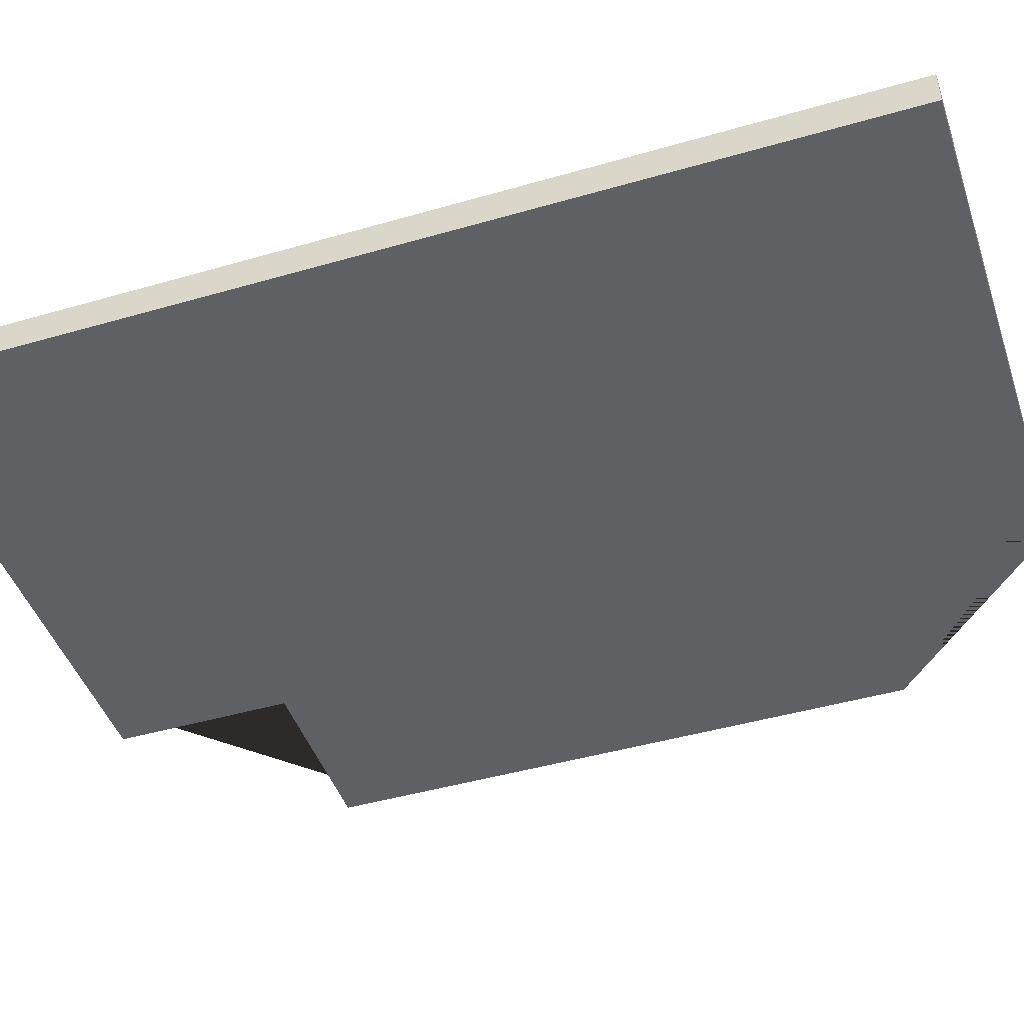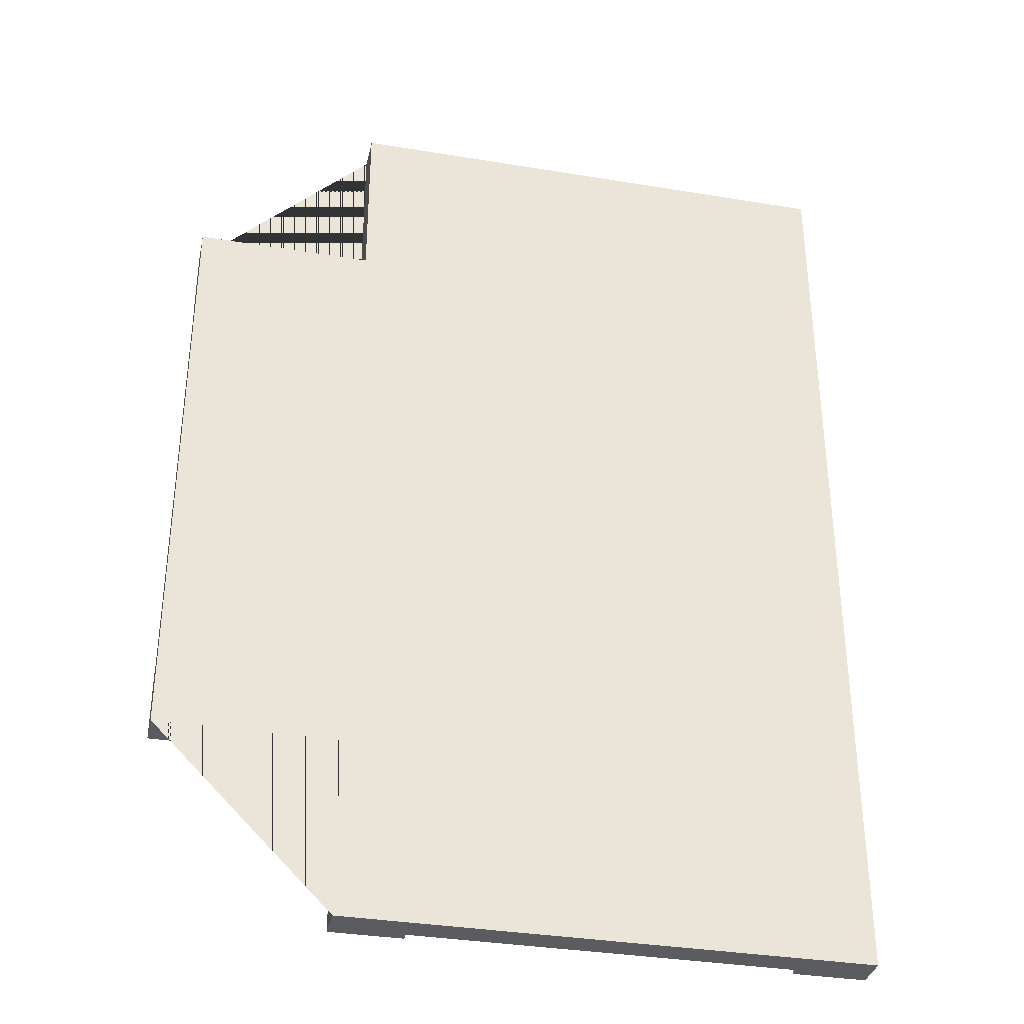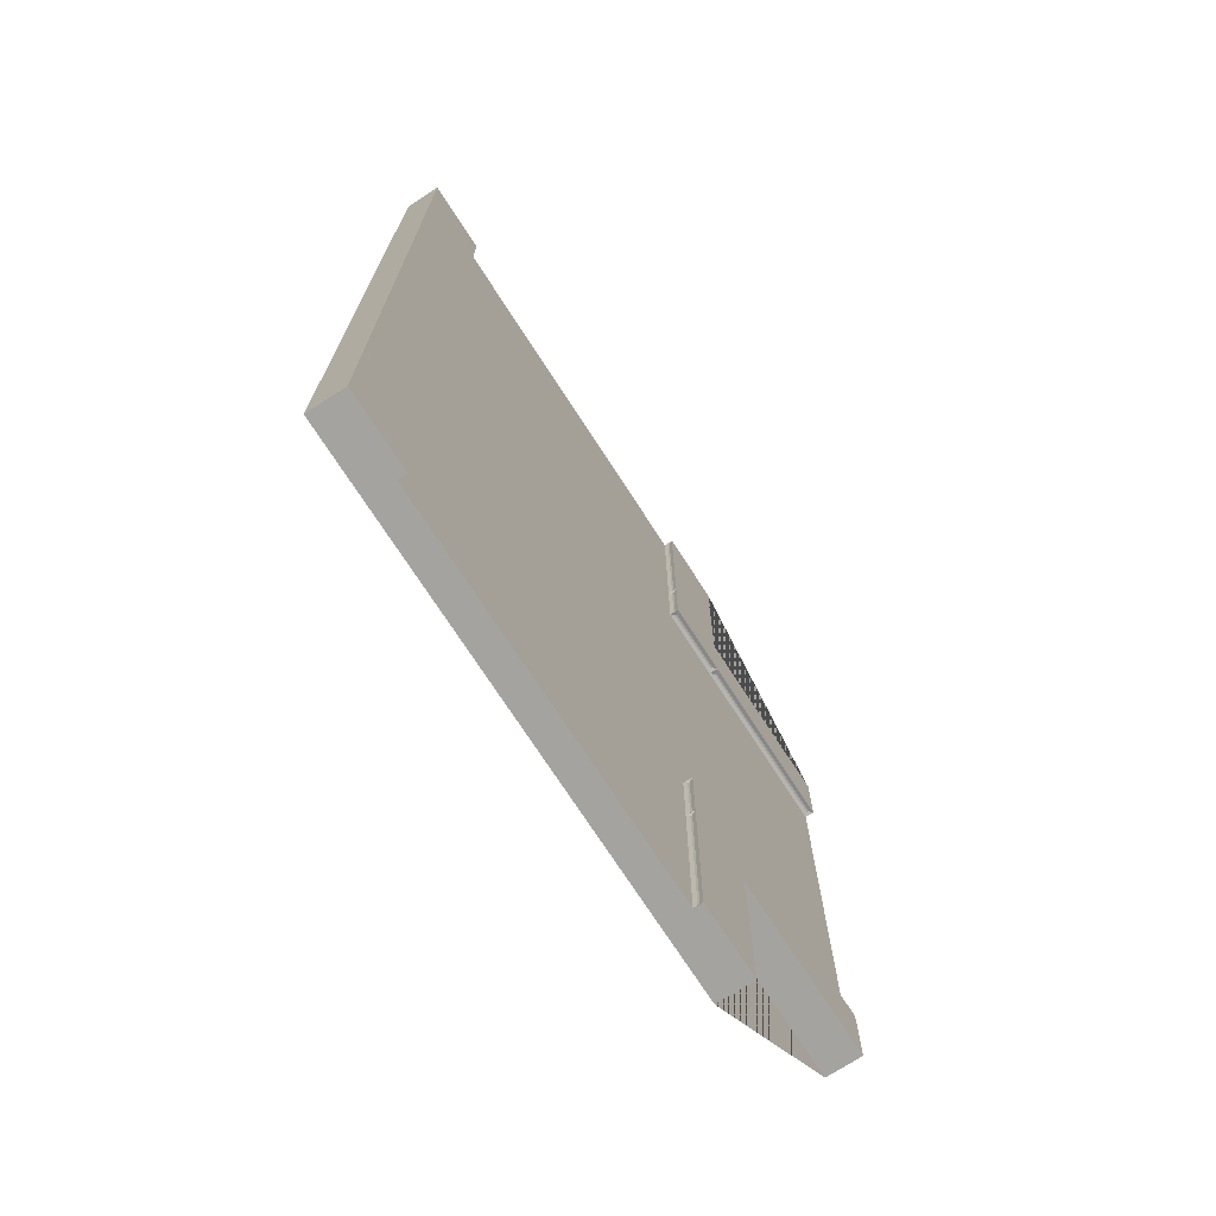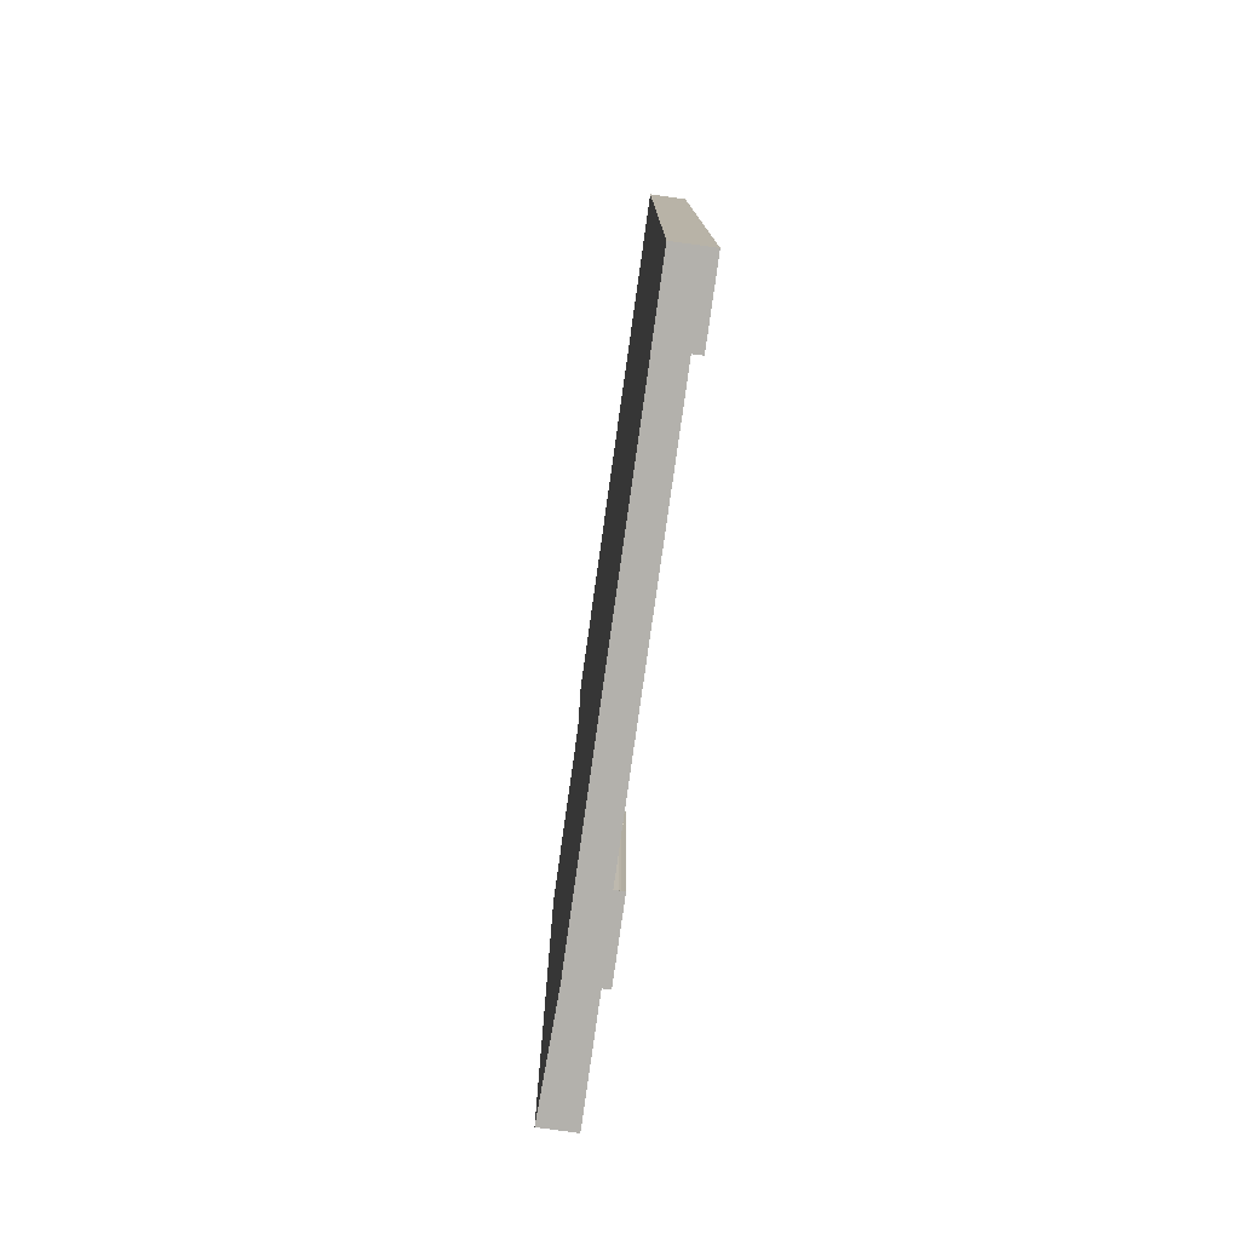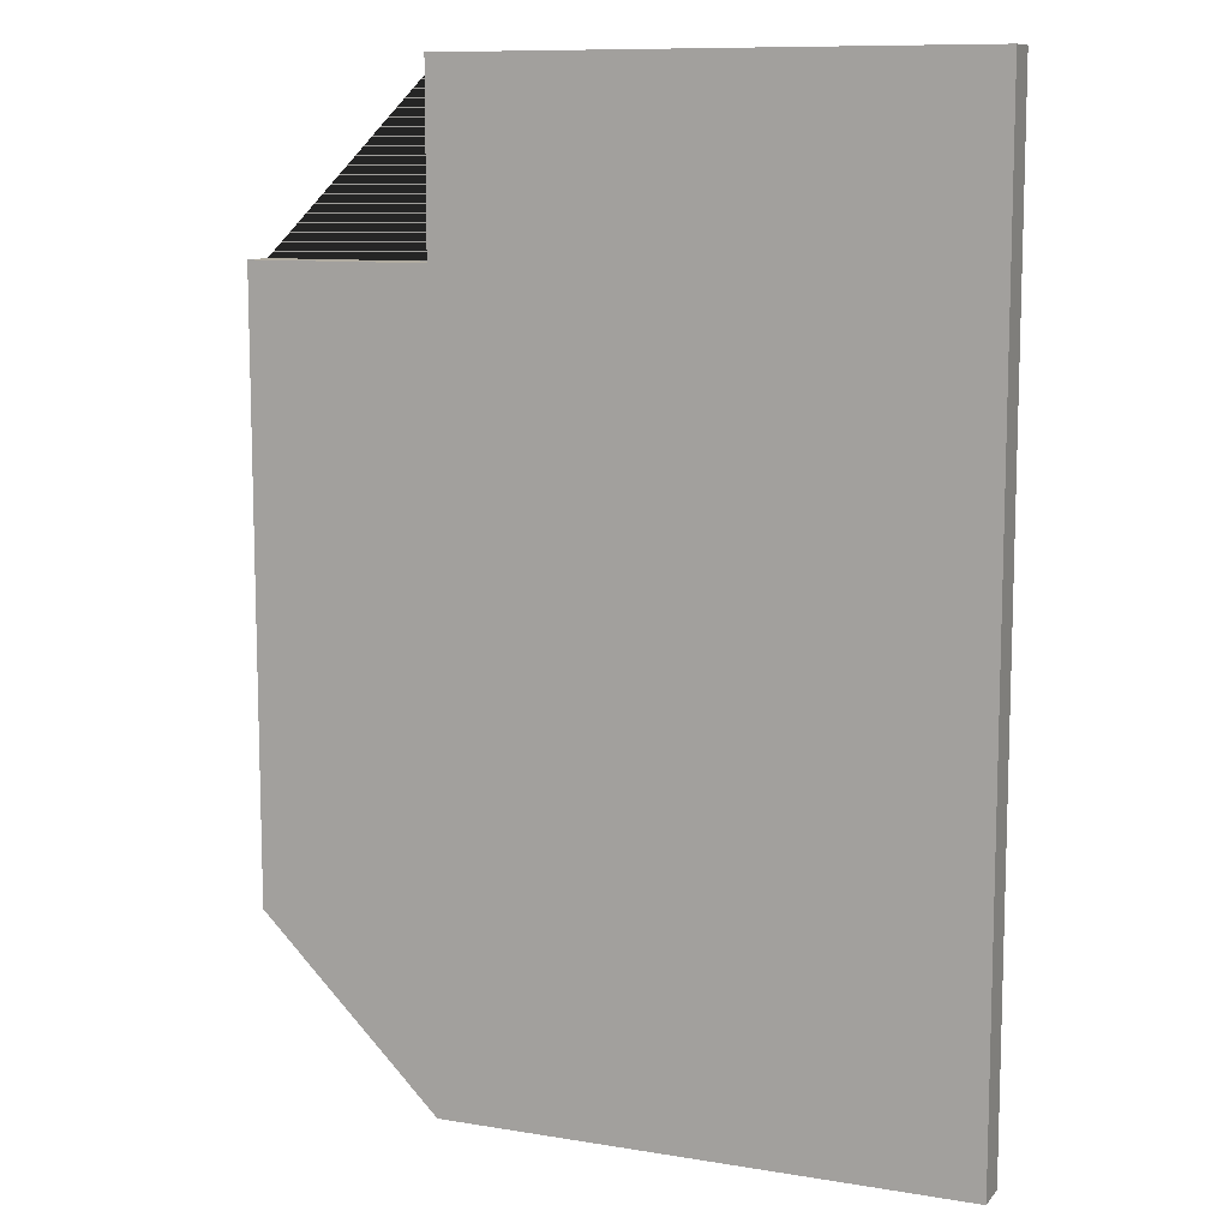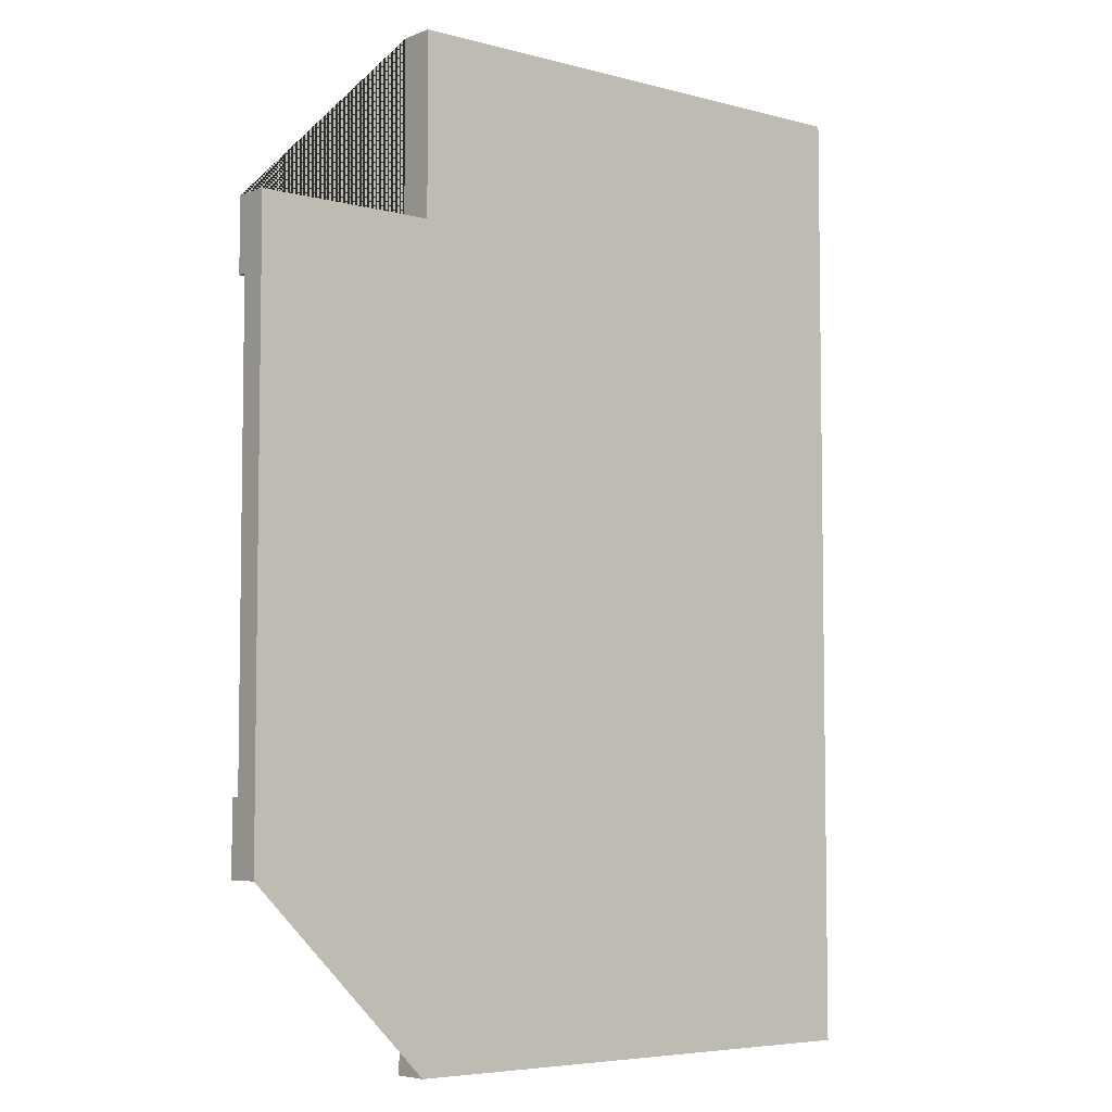
<metadata>
{"format":"obj","ext":"obj","renderer":"f3d","projection":"perspective","resolution":1024,"background":"white","views":[{"elev":-45.3,"azim":108.5,"up":"+Y"},{"elev":-35.0,"azim":-12.4,"up":"+Z"},{"elev":-73.0,"azim":122.9,"up":"+Z"},{"elev":-79.1,"azim":82.0,"up":"+Z"},{"elev":10.2,"azim":22.8,"up":"+Z"},{"elev":-5.5,"azim":-39.6,"up":"+Z"}]}
</metadata>
<code>
g default
v -393.6 1156 -1972
v -393.6 1186 -1972
v -393.6 1156 -1307
v -393.6 1186 -1307
v 178.7 1186 -1109
v 178.7 1156 -2171
v -108.6 1156 -2171
v -393.6 1156 -2171
v -314.3 1186 -2171
v 99.38 1186 -2171
v -393.6 1186 -1893
v -372.8 1196 -1366
v 178.7 1186 -1307
v -393.6 1156 -1109
v -108.6 1156 -1109
v 178.7 1156 -1109
v 99.38 1186 -1109
v -314.3 1186 -1109
v -591.9 1156 -1972
v -591.9 1156 -1650
v -591.9 1156 -1307
v -591.9 1186 -1386
v -591.9 1186 -1893
v 99.38 1186 -1307
v -314.3 1186 -1386
v 99.38 1186 -1650
v 99.38 1186 -1972
v -314.3 1186 -1893
v 178.7 1156 -1972
v -108.6 1156 -1972
v -393.6 1156 -1972
v 178.7 1156 -1650
v -108.6 1156 -1650
v -393.6 1156 -1650
v 178.7 1156 -1307
v -108.6 1156 -1307
v -393.6 1156 -1307
v -393.6 1186 -2171
v 178.7 1186 -1109
v -393.6 1186 -1109
v -591.9 1186 -1307
v 158.9 1196 -2151
v -591.9 1186 -1972
v -334.1 1196 -1327
v -413.5 1196 -1366
v -334.1 1196 -1953
v -373.8 1196 -1913
v 178.7 1196 -1109
v -373.8 1196 -1128
v -393.6 1196 -1307
v -572.1 1196 -1953
v -393.6 1196 -1972
v -373.8 1196 -2151
v 158.9 1196 -1128
v -572.1 1196 -1327
v -373.5 1196 -1327
v 158.9 1196 -1287
v 158.9 1196 -1630
v -373.8 1196 -1953
v 158.9 1196 -1992
v -314.3 1196 -1386
v -572.1 1196 -1366
v -334.1 1196 -1913
v -572.1 1196 -1913
v 119.2 1196 -1287
v 119.2 1196 -1128
v -334.1 1196 -1128
v 119.2 1196 -1630
v 119.2 1196 -1992
v 119.2 1196 -2151
v -334.1 1196 -2151
v -314.3 1186 -1307
v -393.6 1186 -1386
v -314.3 1186 -1972
v -315.3 1190 -1897
v -315.3 1190 -1968
v -315.3 1192 -1968
v -315.3 1192 -1897
v 100.4 1190 -2167
v 100.4 1190 -1976
v 100.4 1192 -1976
v 100.4 1192 -2167
v 100.4 1190 -1968
v 100.4 1190 -1654
v 100.4 1192 -1654
v 100.4 1192 -1968
v 100.4 1190 -1646
v 100.4 1190 -1311
v 100.4 1192 -1311
v 100.4 1192 -1646
v -318.3 1190 -1385
v -389.7 1190 -1385
v -389.7 1192 -1385
v -392.6 1192 -1385
v -318.3 1192 -1385
v -587.9 1190 -1894
v -397.6 1190 -1894
v -397.6 1192 -1894
v -587.9 1192 -1894
v 100.4 1190 -1303
v 100.4 1190 -1113
v 100.4 1192 -1113
v 100.4 1192 -1303
v -315.3 1190 -1113
v -315.3 1190 -1303
v -315.3 1192 -1303
v -315.3 1192 -1113
v -389.7 1192 -1894
v -389.7 1190 -1894
v -318.3 1190 -1894
v -318.3 1192 -1894
v -397.6 1192 -1385
v -397.6 1190 -1385
v -587.9 1190 -1385
v -587.9 1192 -1385
v -315.3 1192 -1311
v -315.3 1190 -1311
v -315.3 1190 -1382
v -315.3 1192 -1382
v -315.3 1192 -1976
v -315.3 1190 -1976
v -315.3 1190 -2167
v -315.3 1192 -2167
v -334.1 1196 -1992
v -314.3 1196 -1893
v -413.5 1196 -1913
v -373.8 1196 -1992
v -334.1 1196 -1366
v -334.1 1196 -1287
v -373.8 1196 -1287
v -393.6 1196 -1386
v -591.9 1196 -1307
v -393.6 1196 -1307
v -413.5 1196 -1327
v -591.9 1196 -1972
v -393.6 1196 -1972
v -413.5 1196 -1953
v 158.9 1196 -1327
v 178.7 1196 -1109
v -393.6 1196 -1109
v 178.7 1196 -2171
v 158.9 1196 -1953
v -393.6 1196 -2171
v -591.9 1196 -1386
v -393.6 1196 -1893
v -591.9 1196 -1893
v 119.2 1196 -1327
v 99.38 1196 -1109
v -314.3 1196 -1307
v -314.3 1196 -1109
v 99.38 1196 -2171
v 119.2 1196 -1953
v -314.3 1196 -2171
v -314.3 1196 -1972
v 158.9 1196 -1670
v 119.2 1196 -1670
v 99.38 1196 -1307
v 99.38 1196 -1972
v 99.38 1196 -1650
v -128.4 1186 -2171
v -88.73 1186 -2171
v -108.6 1166 -2171
v -88.73 1186 -1109
v -128.4 1186 -1109
v -108.6 1166 -1109
v -591.9 1186 -1630
v -591.9 1186 -1670
v -88.73 1186 -1307
v -128.4 1186 -1307
v -128.4 1186 -1670
v -128.4 1186 -1630
v -88.73 1186 -1650
v -393.6 1186 -1630
v -393.6 1186 -1670
v -88.73 1186 -1972
v -128.4 1186 -1972
v -408.5 1186 -1655
v -577 1186 -1655
v -577 1186 -1645
v -408.5 1186 -1645
v -143.3 1186 -1655
v -378.8 1186 -1655
v -378.8 1186 -1645
v -143.3 1186 -1645
v -113.5 1186 -1292
v -113.5 1186 -1124
v -103.6 1186 -1124
v -103.6 1186 -1292
v -113.5 1186 -1621
v -113.5 1186 -1322
v -103.6 1186 -1322
v -103.6 1186 -1626
v -113.5 1186 -1958
v -113.5 1186 -1679
v -103.6 1186 -1674
v -103.6 1186 -1958
v -113.5 1186 -2156
v -113.5 1186 -1987
v -103.6 1186 -1987
v -103.6 1186 -2156
v -591.9 1186 -1386
v -591.9 1186 -1386
v -591.9 1186 -1386
v -591.9 1186 -1386
v -591.9 1186 -1893
v -591.9 1186 -1893
v -591.9 1186 -1893
v -591.9 1186 -1893
v 178.7 1186 -2171
v 178.7 1186 -2171
v 178.7 1196 -2171
v 178.7 1196 -2171
v 178.7 1196 -1307
v 178.7 1196 -1307
v 178.7 1196 -1307
v 178.7 1196 -1307
v 178.7 1196 -1972
v 178.7 1196 -1972
v 178.7 1196 -1972
v 178.7 1196 -1972
v 178.7 1196 -1650
v 178.7 1196 -1650
v 178.7 1196 -1650
v 178.7 1196 -1650
v -591.9 1186 -1630
v -591.9 1186 -1630
v -591.9 1186 -1630
v -591.9 1186 -1670
v -591.9 1186 -1670
v -591.9 1186 -1670
v 178.7 1186 -1109
v 178.7 1186 -1307
v 178.7 1196 -1307
v 178.7 1196 -1109
v -591.9 1186 -1386
v -591.9 1186 -1630
v -591.9 1166 -1650
v -591.9 1156 -1650
v -591.9 1156 -1307
v -591.9 1186 -1307
v -591.9 1166 -1650
v -591.9 1186 -1670
v -591.9 1186 -1893
v -591.9 1186 -1972
v -591.9 1156 -1972
v -591.9 1156 -1650
v 178.7 1196 -1972
v 178.7 1196 -2171
v 178.7 1196 -2171
v 178.7 1196 -1972
v 178.7 1196 -1650
v 178.7 1196 -1972
v 178.7 1196 -1972
v 178.7 1196 -1650
v 178.7 1196 -1307
v 178.7 1196 -1650
v 178.7 1196 -1650
v 178.7 1196 -1307
v 178.7 1196 -1109
v 178.7 1196 -1307
v 178.7 1196 -1307
v 178.7 1196 -1109
v 178.7 1186 -2171
v 178.7 1186 -2171
v 178.7 1196 -2171
v 178.7 1196 -2171
v -591.9 1186 -1630
v -591.9 1186 -1670
v -591.9 1166 -1650
v 178.7 1186 -1972
v 178.7 1186 -2171
v 178.7 1196 -2171
v 178.7 1196 -1972
v 178.7 1186 -1972
v 178.7 1196 -1972
v 178.7 1196 -1650
v 178.7 1186 -1650
v 178.7 1186 -1650
v 178.7 1196 -1650
v 178.7 1196 -1307
v 178.7 1186 -1307
v 178.7 1156 -1650
v 178.7 1186 -1650
v 178.7 1186 -1307
v 178.7 1156 -1307
v 178.7 1156 -1972
v 178.7 1186 -1972
v 178.7 1186 -1650
v 178.7 1156 -1650
v 178.7 1156 -2171
v 178.7 1186 -2171
v 178.7 1186 -1972
v 178.7 1156 -1972
g RoadT
f 14 40 4 3
f 19 43 2 1
f 37 14 3 21
f 75 76 77 78
f 174 28 11
f 74 28 176
f 231 232 233 234
f 165 164 18 40 14 15
f 17 24 168 163
f 204 41 132 144
f 72 169 25
f 26 27 175 172
f 39 5 48 139
f 170 176 28 174
f 25 173 73
f 79 80 81 82
f 164 169 72 18
f 162 161 10 210 6 7
f 8 31 19 1
f 31 34 20 19
f 34 37 21 20
f 6 29 30 7
f 7 30 31 8
f 29 32 33 30
f 30 33 34 31
f 32 35 36 33
f 33 36 37 34
f 35 16 15 36
f 36 15 14 37
f 3 4 41 21
f 235 236 237 238 239 240
f 241 242 243 244 245 246
f 17 163 165 15 16 39
f 11 208 230 174
f 40 18 150 140
f 1 2 38 8
f 9 160 162 7 8 38
f 73 173 227 203
f 247 248 249 250
f 251 252 253 254
f 255 256 257 258
f 259 260 261 262
f 140 133 132 50
f 136 143 52 135
f 2 43 135 52
f 41 4 50 132
f 83 84 85 86
f 87 88 89 90
f 263 264 265 266
f 17 39 139 148
f 27 10 161 175
f 128 12 56
f 64 126 137 51
f 65 66 54 57
f 67 129 130 49
f 68 147 138 58
f 152 156 155 142
f 70 69 60 42
f 63 46 59
f 91 92 93 94 95
f 9 38 143 153
f 96 97 98 99
f 43 207 146 135
f 38 2 52 143
f 100 101 102 103
f 4 40 140 50
f 209 10 151 212
f 104 105 106 107
f 134 45 62 55
f 127 124 71 53
f 59 47 63
f 56 44 128
f 24 26 172 168
f 169 171 173 25
f 202 206 229 226
f 108 109 110 111
f 112 113 114 115
f 116 117 118 119
f 120 121 122 123
f 28 74 76 75
f 74 154 77 76
f 154 125 78 77
f 125 28 75 78
f 10 27 80 79
f 27 158 81 80
f 158 151 82 81
f 151 10 79 82
f 27 26 84 83
f 26 159 85 84
f 159 158 86 85
f 158 27 83 86
f 26 24 88 87
f 24 157 89 88
f 157 159 90 89
f 159 26 87 90
f 25 73 92 91
f 73 131 93 92
f 131 94 93
f 131 61 95 94
f 61 25 91 95
f 23 11 97 96
f 11 145 98 97
f 145 146 99 98
f 146 205 96 99
f 24 17 101 100
f 17 148 102 101
f 148 157 103 102
f 157 24 100 103
f 18 72 105 104
f 72 149 106 105
f 149 150 107 106
f 150 18 104 107
f 145 11 109 108
f 11 28 110 109
f 28 125 111 110
f 125 145 108 111
f 131 73 113 112
f 73 22 114 113
f 201 144 115 114
f 144 131 112 115
f 149 72 117 116
f 72 25 118 117
f 25 61 119 118
f 61 149 116 119
f 154 74 121 120
f 74 9 122 121
f 9 153 123 122
f 153 154 120 123
f 46 63 125 154
f 63 47 145 125
f 59 46 154 136
f 47 59 136 145
f 128 44 149 61
f 44 56 133 149
f 12 128 61 131
f 56 12 131 133
f 134 55 132 133
f 51 137 136 135
f 57 54 139 216
f 49 130 133 140
f 42 60 220 141
f 127 53 143 136
f 62 45 131 144
f 126 64 146 145
f 66 65 157 148
f 129 67 150 149
f 69 70 151 158
f 53 71 153 143
f 70 42 211 151
f 54 66 148 139
f 67 49 140 150
f 55 62 144 132
f 64 51 135 146
f 65 57 215 157
f 60 69 158 219
f 71 124 154 153
f 45 134 133 131
f 124 127 136 154
f 137 126 145 136
f 130 129 149 133
f 58 138 213 224
f 147 68 159 157
f 138 147 157 214
f 68 58 223 159
f 142 155 221 217
f 156 152 158 159
f 155 156 159 222
f 152 142 218 158
f 160 161 162
f 163 164 165
f 267 268 269
f 170 171 172
f 177 178 179 180
f 181 182 183 184
f 185 186 187 188
f 189 190 191 192
f 193 194 195 196
f 197 198 199 200
f 176 160 9 74
f 174 167 178 177
f 228 166 179 178
f 225 173 180 179
f 173 174 177 180
f 170 174 182 181
f 174 173 183 182
f 173 171 184 183
f 171 170 181 184
f 169 164 186 185
f 164 163 187 186
f 163 168 188 187
f 168 169 185 188
f 171 169 190 189
f 169 168 191 190
f 168 172 192 191
f 172 171 189 192
f 176 170 194 193
f 170 172 195 194
f 172 175 196 195
f 175 176 193 196
f 160 176 198 197
f 176 175 199 198
f 175 161 200 199
f 161 160 197 200
f 270 271 272 273
f 274 275 276 277
f 278 279 280 281
f 16 35 13 39
f 282 283 284 285
f 286 287 288 289
f 290 291 292 293

</code>
